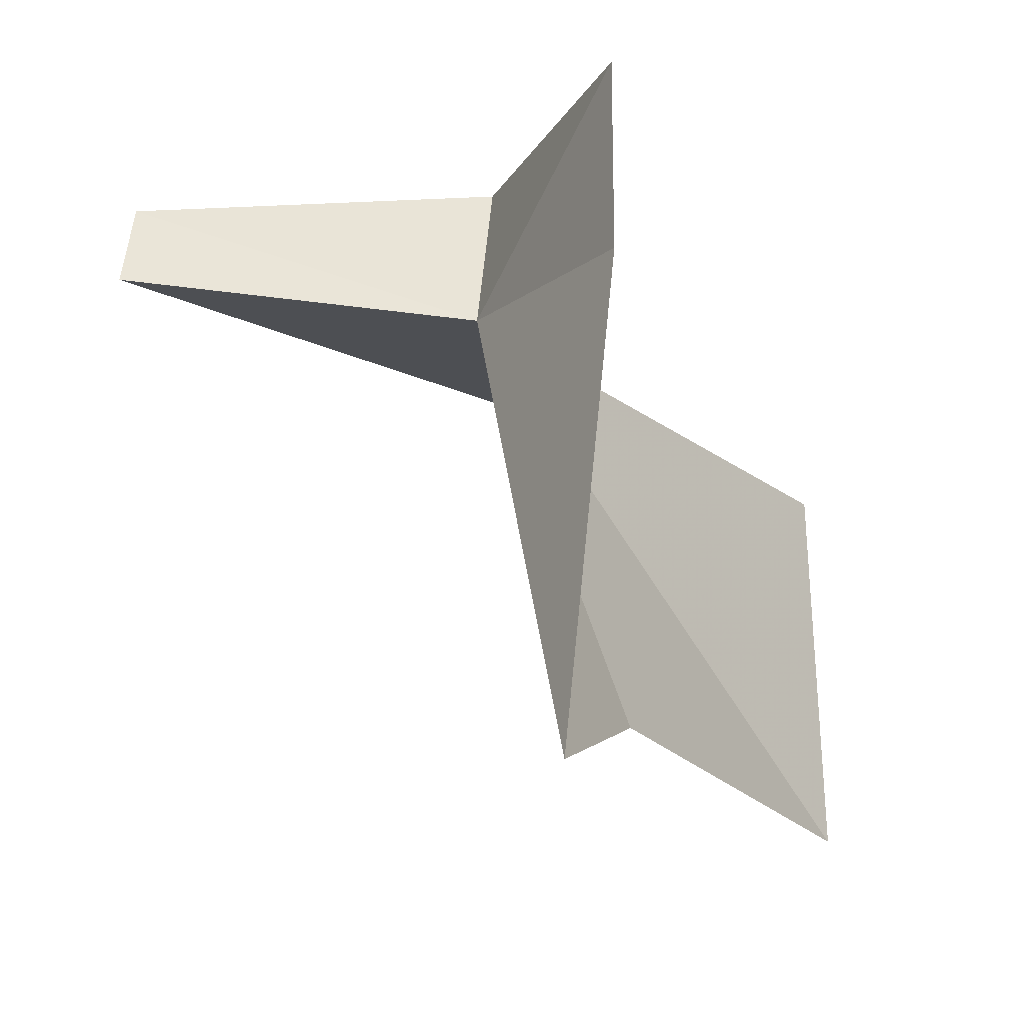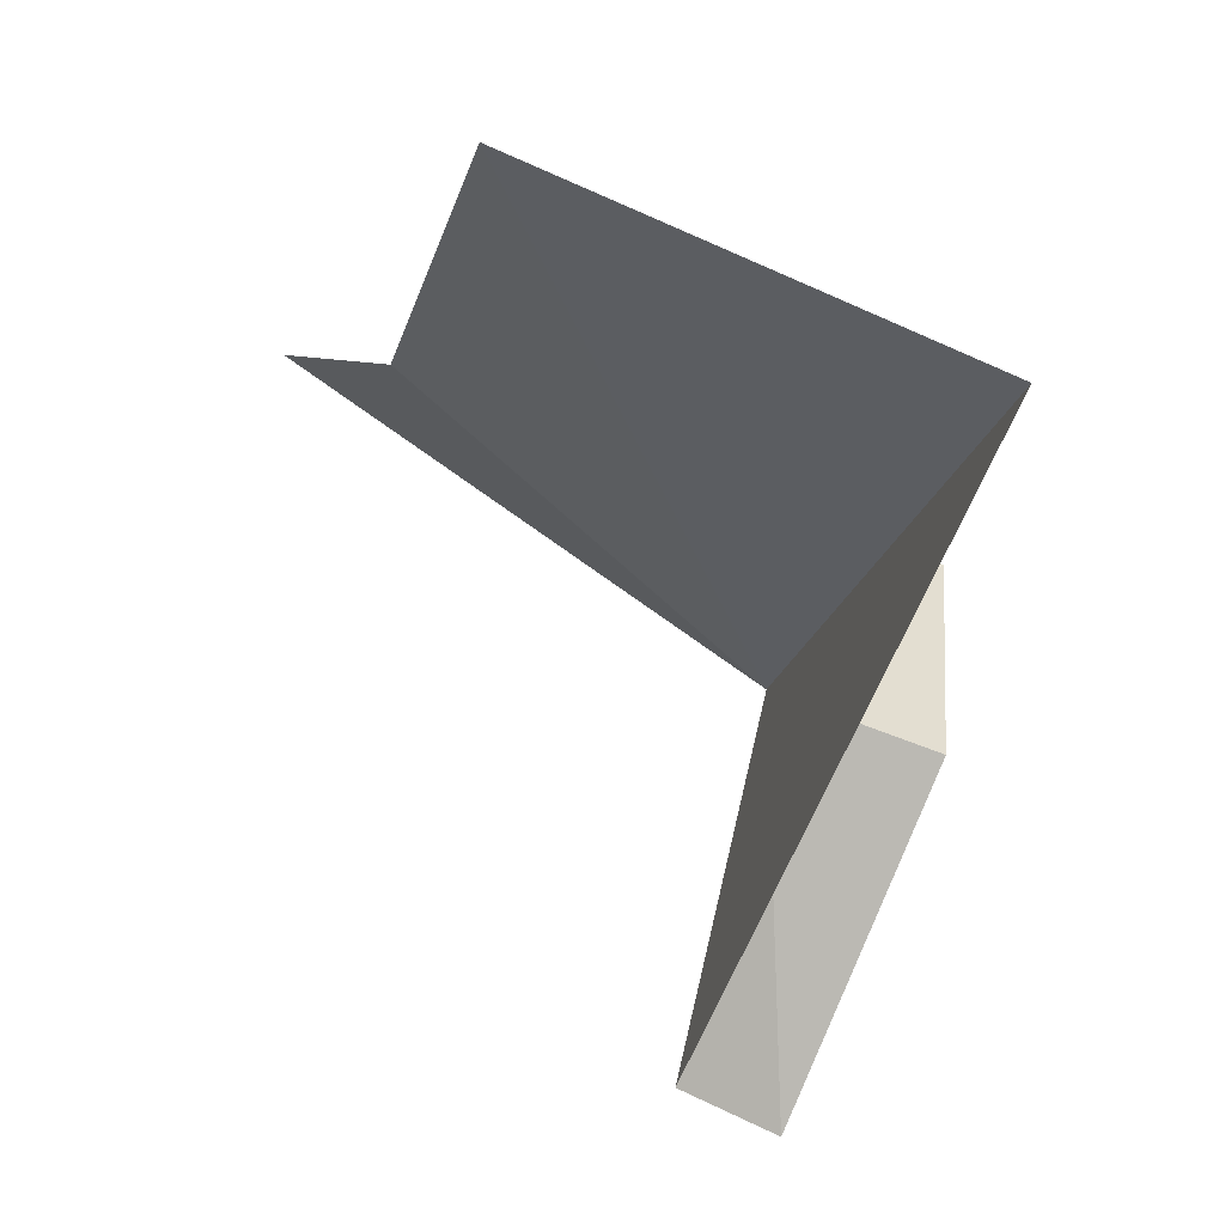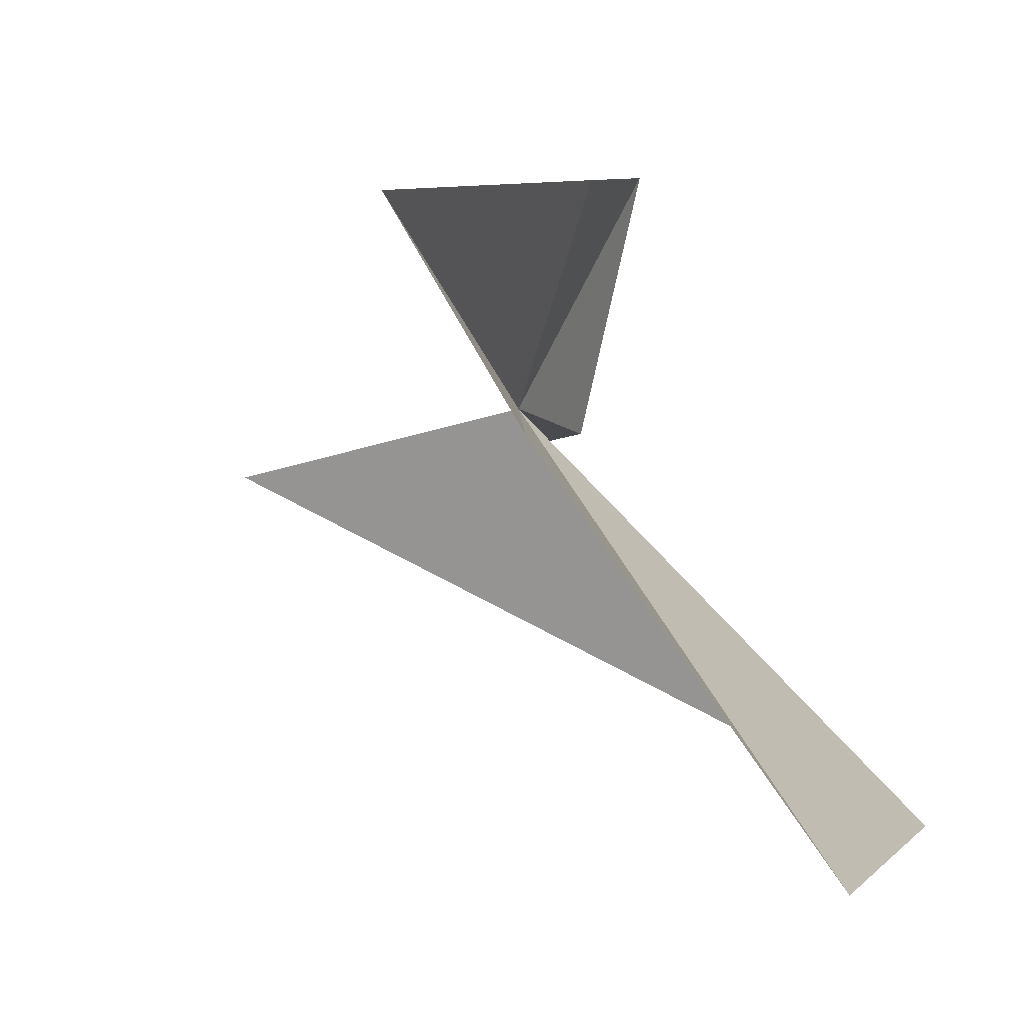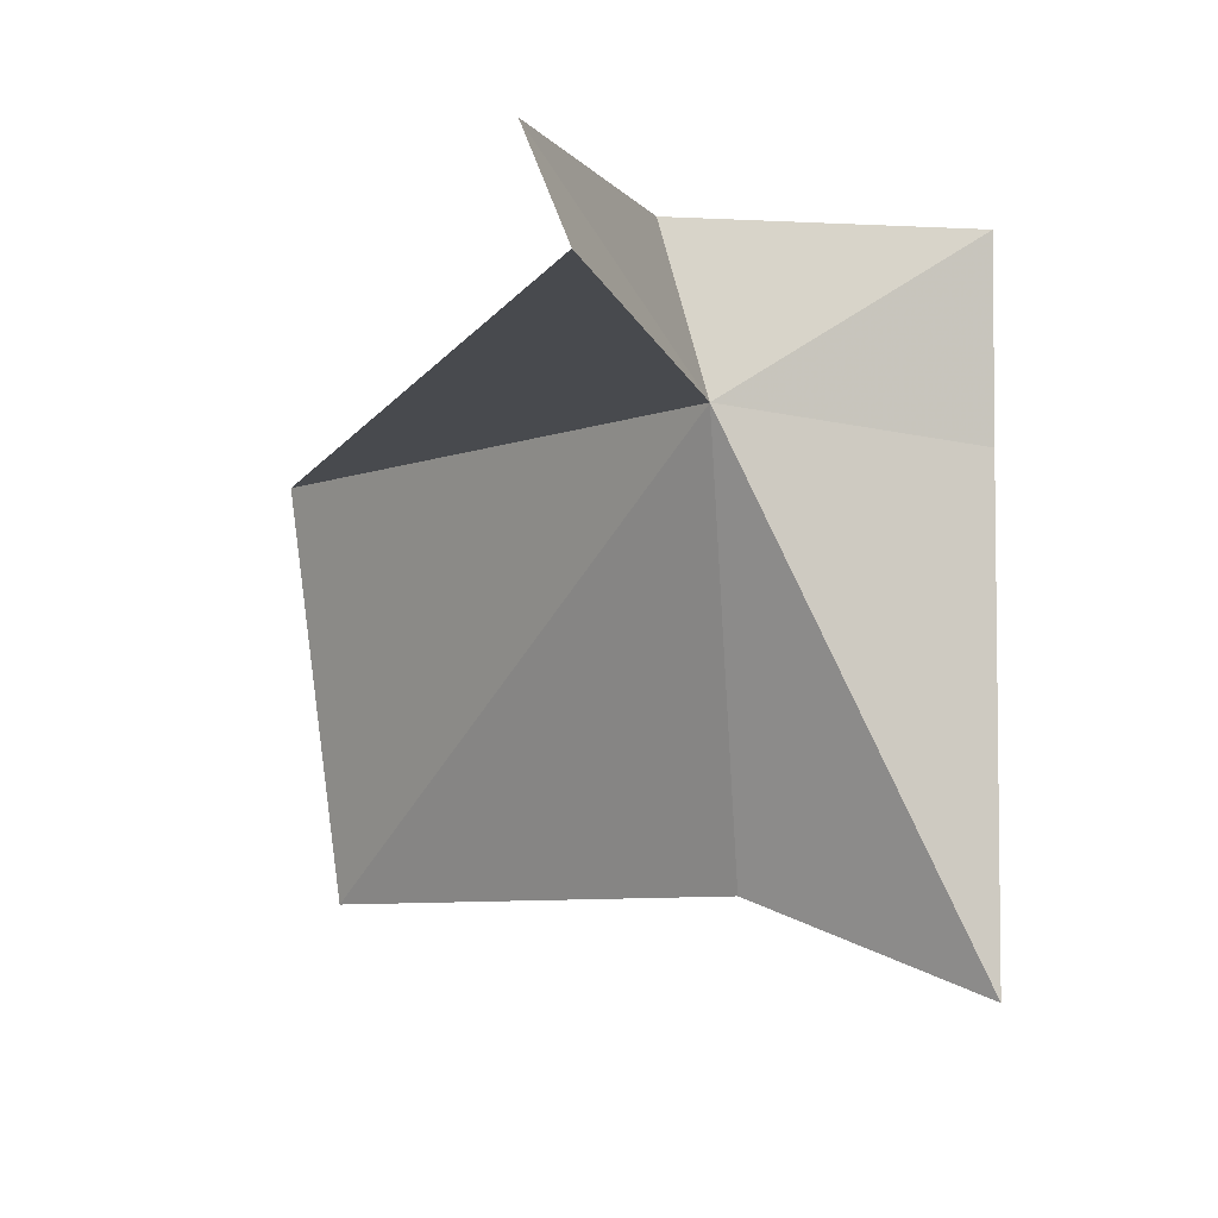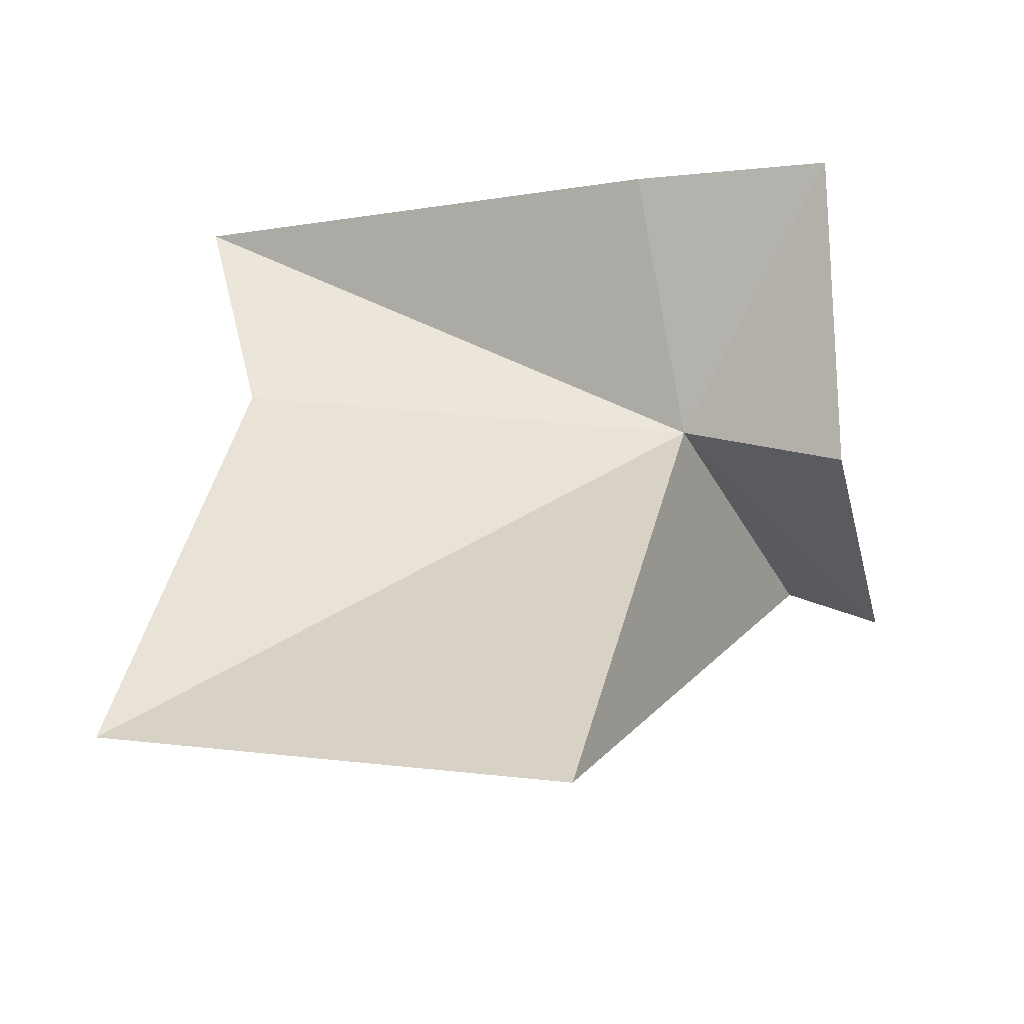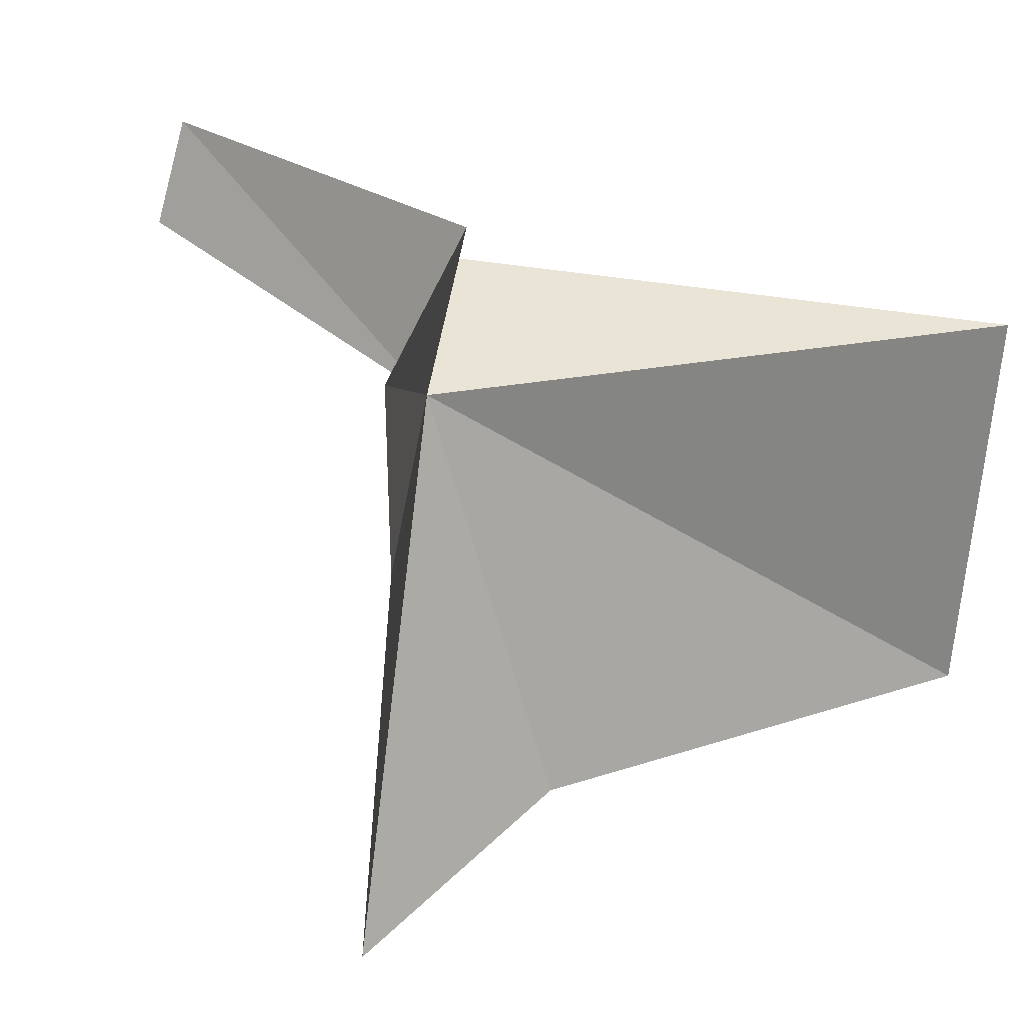
<metadata>
{"format":"obj","ext":"obj","renderer":"f3d","projection":"perspective","resolution":1024,"background":"white","views":[{"elev":-19.1,"azim":-9.1,"up":"+Y"},{"elev":-66.8,"azim":67.0,"up":"+Z"},{"elev":8.7,"azim":18.4,"up":"+Z"},{"elev":-3.3,"azim":-88.1,"up":"+Y"},{"elev":-14.1,"azim":103.2,"up":"+Z"},{"elev":33.1,"azim":25.2,"up":"+Y"}]}
</metadata>
<code>
v 1.182 -0.09564 -0.3882
v 1.267 -0.3426 -0.374
v 1.206 -0.3925 -0.2446
v 1.195 0 -0.4148
v 1.235 0 -0.2427
v 1.235 -0.1126 -0.2427
v 0.9712 -0.05778 -0.4469
v 1.451 -0.1104 -0.6356
v 1.448 -0.3558 -0.6049
v 0.9786 0 -0.4701
f 1 3 2
f 1 4 5
f 1 5 6
f 1 6 3
f 1 8 7
f 1 2 9
f 1 9 8
f 1 7 10
f 1 10 4

</code>
